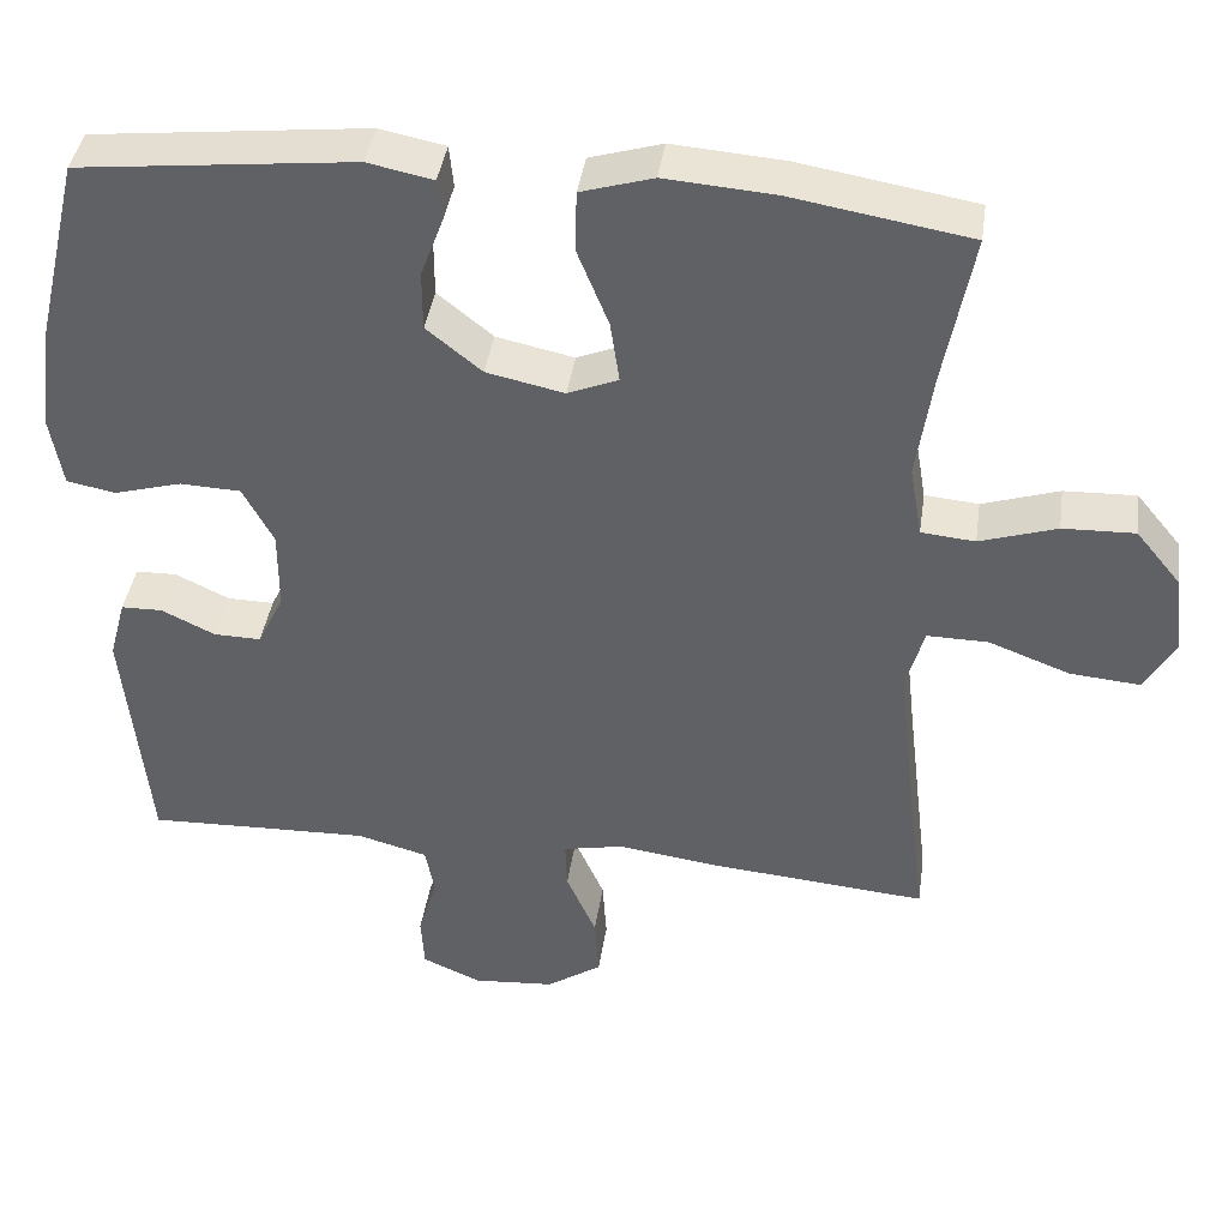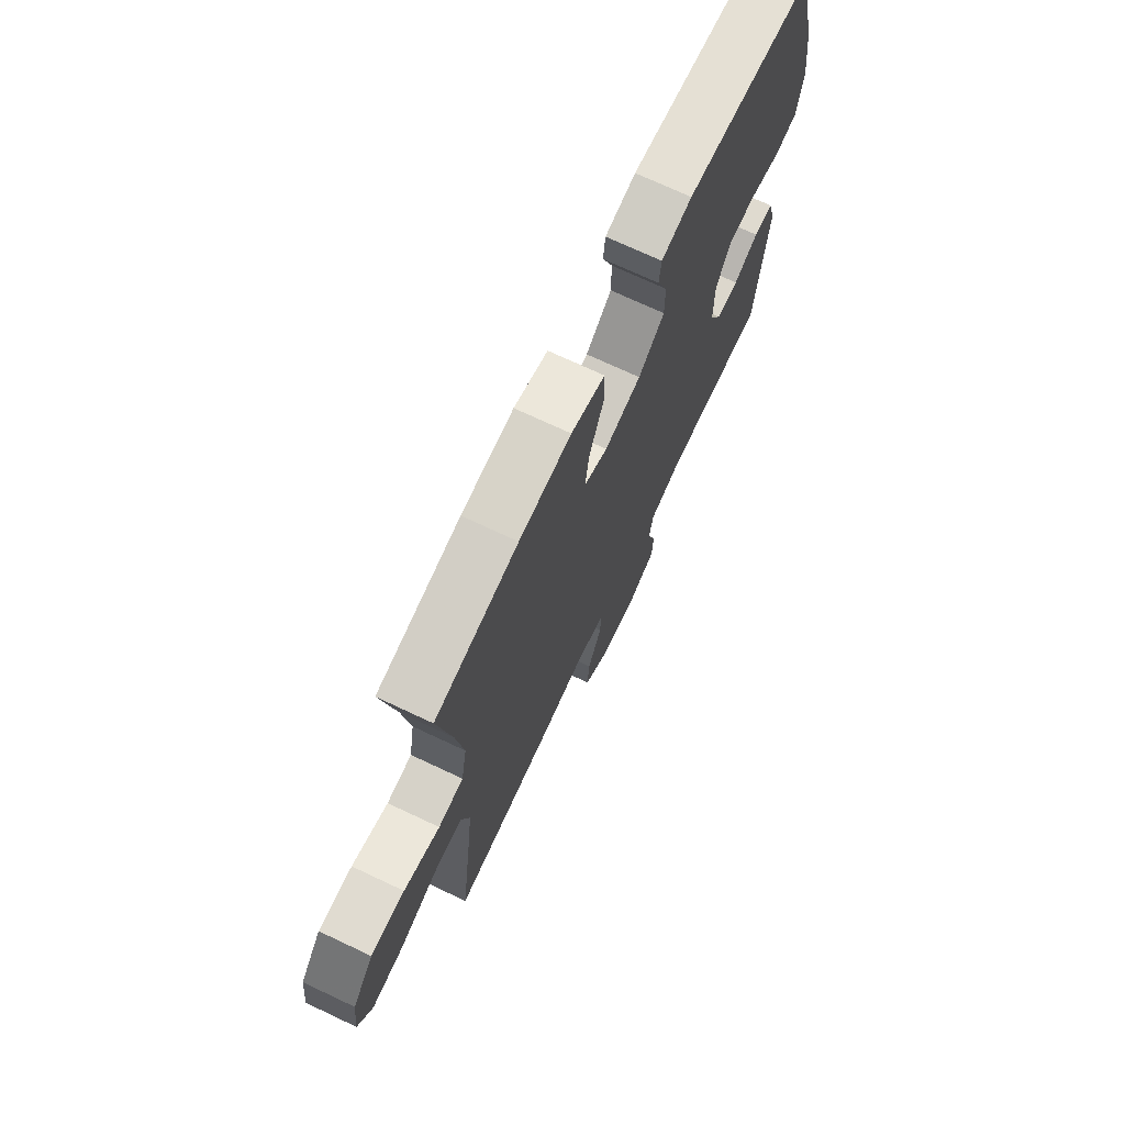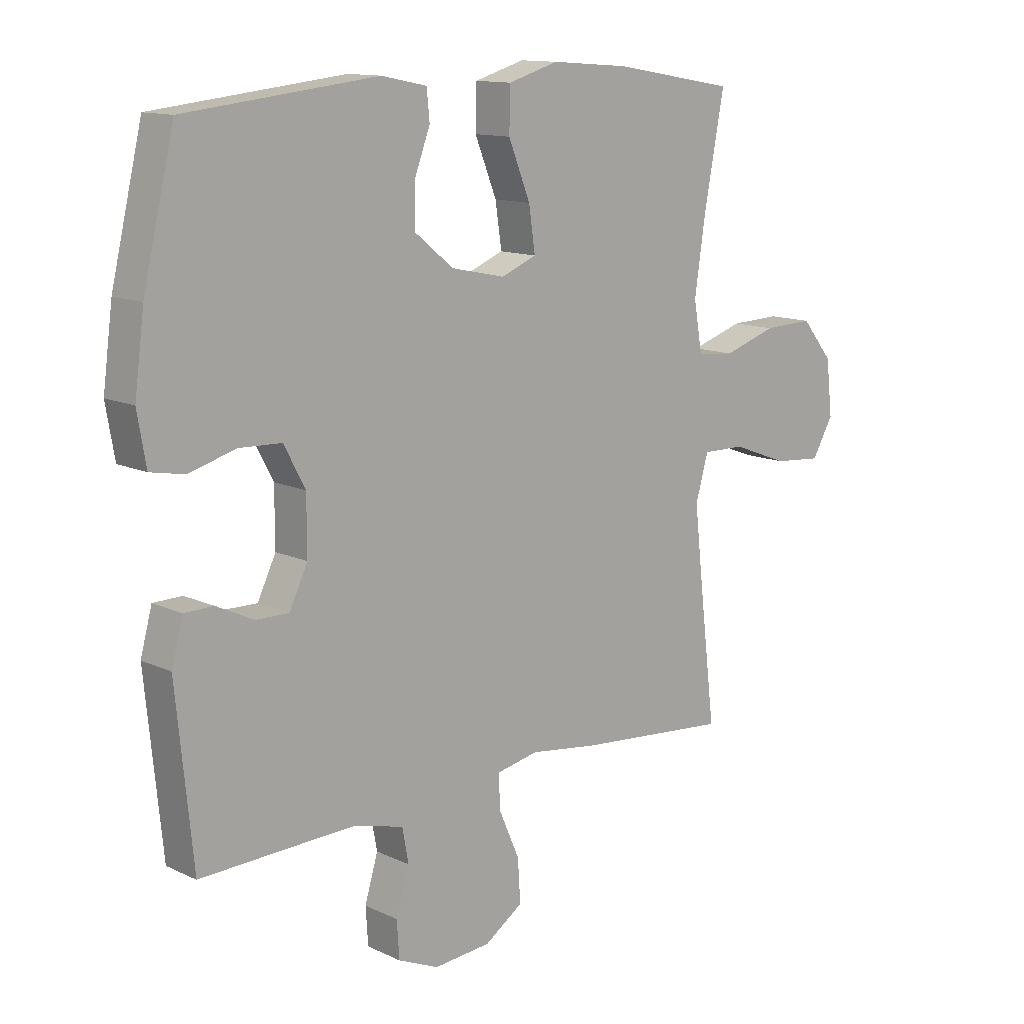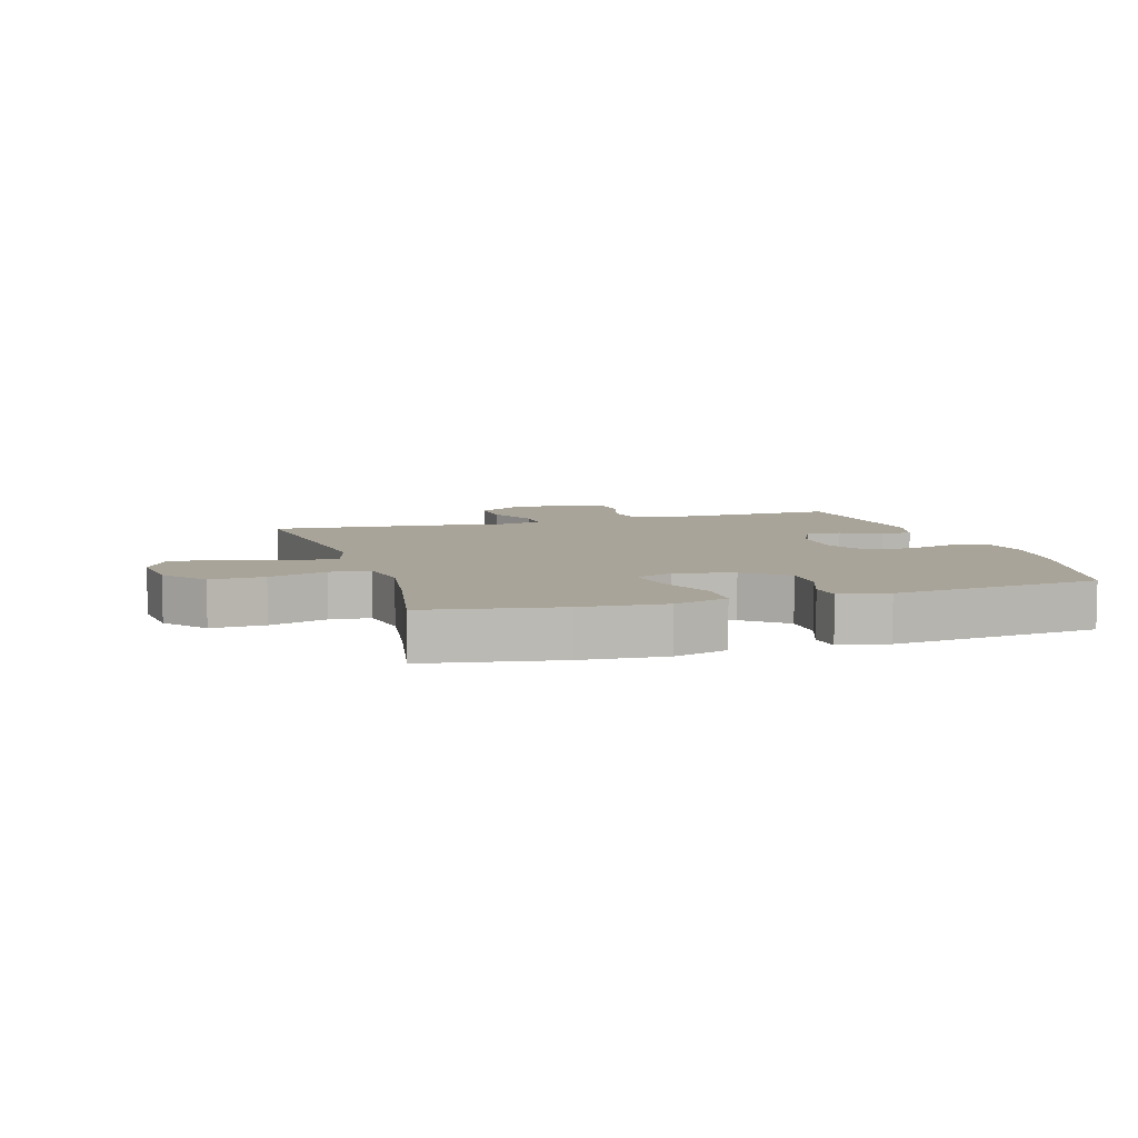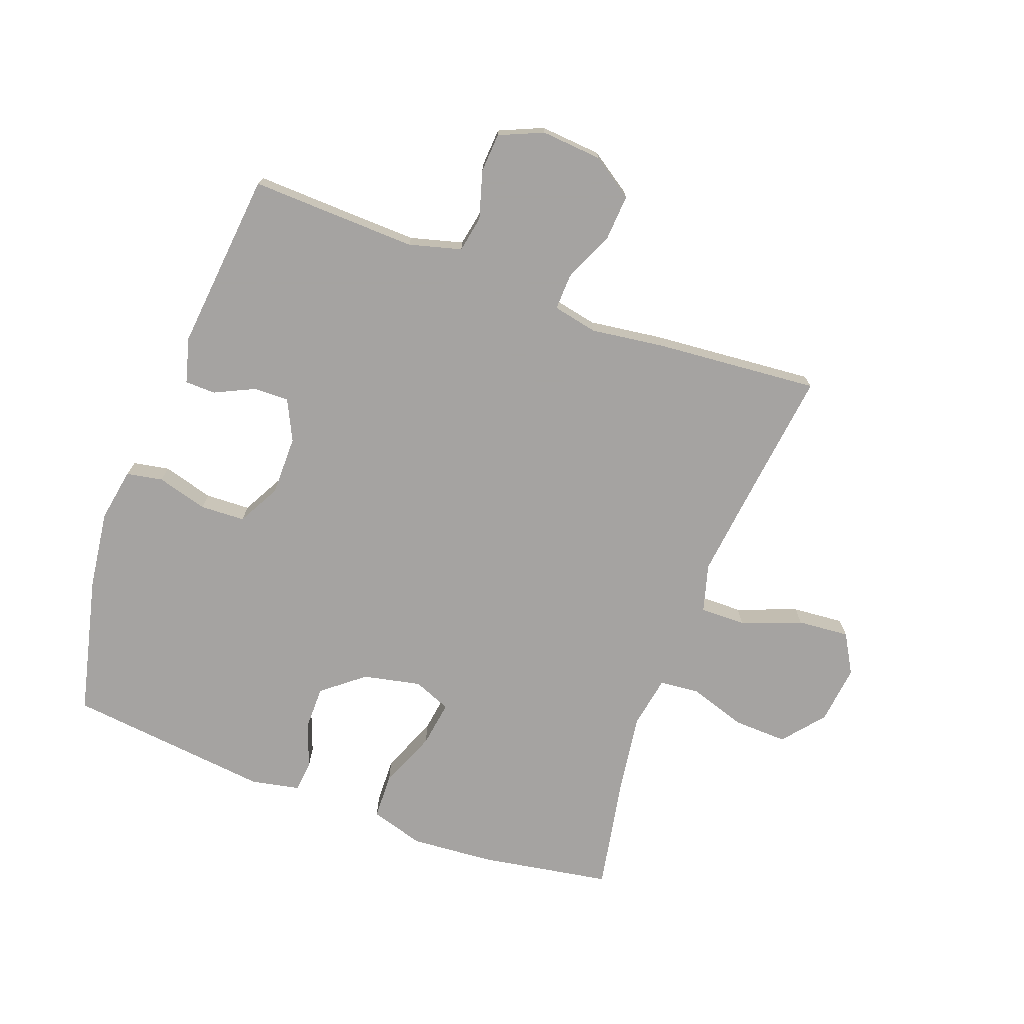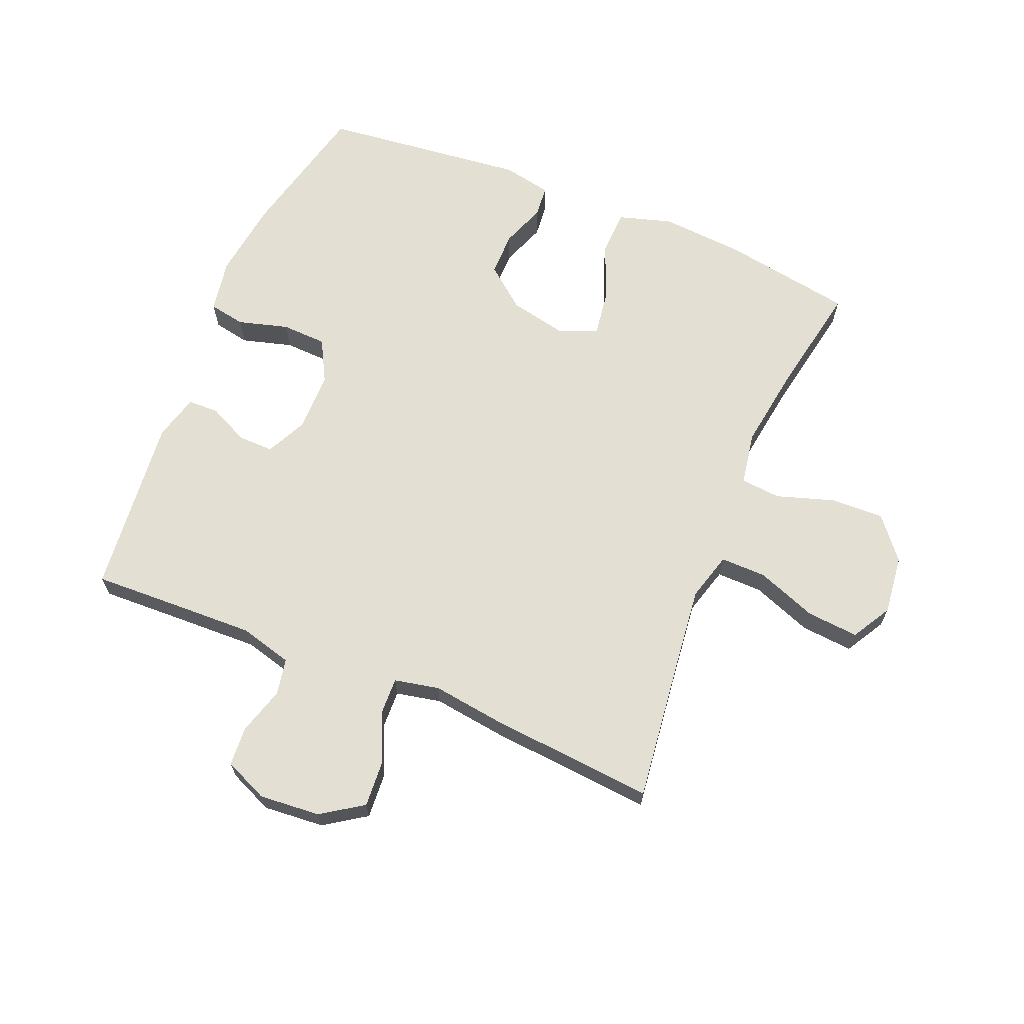
<metadata>
{"format":"obj","ext":"obj","renderer":"f3d","projection":"perspective","resolution":1024,"background":"white","views":[{"elev":40.5,"azim":-171.7,"up":"+Z"},{"elev":72.0,"azim":-64.8,"up":"+Z"},{"elev":12.7,"azim":137.2,"up":"+Z"},{"elev":7.3,"azim":-16.8,"up":"+Y"},{"elev":-73.1,"azim":159.7,"up":"+Y"},{"elev":66.4,"azim":-157.6,"up":"+Y"}]}
</metadata>
<code>
v 0.5 0.07 -0.5
v 0.357 0.07 -0.495
v 0.229 0.07 -0.491
v 0.144 0.07 -0.514
v 0.133 0.07 -0.573
v 0.156 0.07 -0.65
v 0.152 0.07 -0.714
v 0.081 0.07 -0.745
v -0.018 0.07 -0.737
v -0.085 0.07 -0.692
v -0.08 0.07 -0.617
v -0.044 0.07 -0.535
v -0.042 0.07 -0.476
v -0.115 0.07 -0.461
v -0.233 0.07 -0.477
v -0.5 0.07 -0.5
v -0.471 0.07 -0.259
v -0.457 0.07 -0.135
v -0.479 0.07 -0.057
v -0.553 0.07 -0.058
v -0.651 0.07 -0.095
v -0.735 0.07 -0.102
v -0.772 0.07 -0.038
v -0.761 0.07 0.058
v -0.706 0.07 0.125
v -0.619 0.07 0.122
v -0.526 0.07 0.092
v -0.461 0.07 0.098
v -0.446 0.07 0.184
v -0.465 0.07 0.314
v -0.5 0.07 0.5
v -0.286 0.07 0.536
v -0.152 0.07 0.546
v -0.065 0.07 0.52
v -0.063 0.07 0.446
v -0.101 0.07 0.352
v -0.112 0.07 0.277
v -0.051 0.07 0.252
v 0.043 0.07 0.272
v 0.11 0.07 0.326
v 0.11 0.07 0.398
v 0.083 0.07 0.47
v 0.088 0.07 0.521
v 0.167 0.07 0.537
v 0.5 0.07 0.5
v 0.554 0.07 0.273
v 0.571 0.07 0.145
v 0.556 0.07 0.058
v 0.497 0.07 0.047
v 0.415 0.07 0.07
v 0.342 0.07 0.067
v 0.305 0.07 -0.002
v 0.305 0.07 -0.099
v 0.337 0.07 -0.165
v 0.394 0.07 -0.164
v 0.459 0.07 -0.133
v 0.509 0.07 -0.134
v 0.529 0.07 -0.208
v 0.5 0 -0.5
v 0.357 0 -0.495
v 0.229 0 -0.491
v 0.144 0 -0.514
v 0.133 0 -0.573
v 0.156 0 -0.65
v 0.152 0 -0.714
v 0.081 0 -0.745
v -0.018 0 -0.737
v -0.085 0 -0.692
v -0.08 0 -0.617
v -0.044 0 -0.535
v -0.042 0 -0.476
v -0.115 0 -0.461
v -0.233 0 -0.477
v -0.5 0 -0.5
v -0.471 0 -0.259
v -0.457 0 -0.135
v -0.479 0 -0.057
v -0.553 0 -0.058
v -0.651 0 -0.095
v -0.735 0 -0.102
v -0.772 0 -0.038
v -0.761 0 0.058
v -0.706 0 0.125
v -0.619 0 0.122
v -0.526 0 0.092
v -0.461 0 0.098
v -0.446 0 0.184
v -0.465 0 0.314
v -0.5 0 0.5
v -0.286 0 0.536
v -0.152 0 0.546
v -0.065 0 0.52
v -0.063 0 0.446
v -0.101 0 0.352
v -0.112 0 0.277
v -0.051 0 0.252
v 0.043 0 0.272
v 0.11 0 0.326
v 0.11 0 0.398
v 0.083 0 0.47
v 0.088 0 0.521
v 0.167 0 0.537
v 0.5 0 0.5
v 0.554 0 0.273
v 0.571 0 0.145
v 0.556 0 0.058
v 0.497 0 0.047
v 0.415 0 0.07
v 0.342 0 0.067
v 0.305 0 -0.002
v 0.305 0 -0.099
v 0.337 0 -0.165
v 0.394 0 -0.164
v 0.459 0 -0.133
v 0.509 0 -0.134
v 0.529 0 -0.208
f 55 56 57 58
f 54 55 58 1
f 47 48 49 50
f 47 50 51
f 46 47 51
f 45 46 51
f 44 45 51 52
f 41 42 43 44
f 40 41 44 52
f 33 34 35 36
f 33 36 37
f 30 31 32 33
f 29 30 33 37
f 28 29 37 38
f 24 25 26 27
f 24 27 28
f 23 24 28
f 20 21 22 23
f 19 20 23 28
f 18 19 28 38
f 14 15 16 17
f 13 14 17 18
f 9 10 11 12
f 9 12 13
f 8 9 13
f 5 6 7 8
f 4 5 8 13
f 3 4 13 18
f 54 1 2
f 53 54 2 3
f 39 40 52 53
f 38 39 53
f 3 18 38 53
f 116 115 114 113
f 59 116 113 112
f 108 107 106 105
f 109 108 105
f 109 105 104
f 109 104 103
f 110 109 103 102
f 102 101 100 99
f 110 102 99 98
f 94 93 92 91
f 95 94 91
f 91 90 89 88
f 95 91 88 87
f 96 95 87 86
f 85 84 83 82
f 86 85 82
f 86 82 81
f 81 80 79 78
f 86 81 78 77
f 96 86 77 76
f 75 74 73 72
f 76 75 72 71
f 70 69 68 67
f 71 70 67
f 71 67 66
f 66 65 64 63
f 71 66 63 62
f 76 71 62 61
f 60 59 112
f 61 60 112 111
f 111 110 98 97
f 111 97 96
f 111 96 76 61
f 1 59 60 2
f 2 60 61 3
f 3 61 62 4
f 4 62 63 5
f 5 63 64 6
f 6 64 65 7
f 7 65 66 8
f 8 66 67 9
f 9 67 68 10
f 10 68 69 11
f 11 69 70 12
f 12 70 71 13
f 13 71 72 14
f 14 72 73 15
f 15 73 74 16
f 16 74 75 17
f 17 75 76 18
f 18 76 77 19
f 19 77 78 20
f 20 78 79 21
f 21 79 80 22
f 22 80 81 23
f 23 81 82 24
f 24 82 83 25
f 25 83 84 26
f 26 84 85 27
f 27 85 86 28
f 28 86 87 29
f 29 87 88 30
f 30 88 89 31
f 31 89 90 32
f 32 90 91 33
f 33 91 92 34
f 34 92 93 35
f 35 93 94 36
f 36 94 95 37
f 37 95 96 38
f 38 96 97 39
f 39 97 98 40
f 40 98 99 41
f 41 99 100 42
f 42 100 101 43
f 43 101 102 44
f 44 102 103 45
f 45 103 104 46
f 46 104 105 47
f 47 105 106 48
f 48 106 107 49
f 49 107 108 50
f 50 108 109 51
f 51 109 110 52
f 52 110 111 53
f 53 111 112 54
f 54 112 113 55
f 55 113 114 56
f 56 114 115 57
f 57 115 116 58
f 58 116 59 1

</code>
